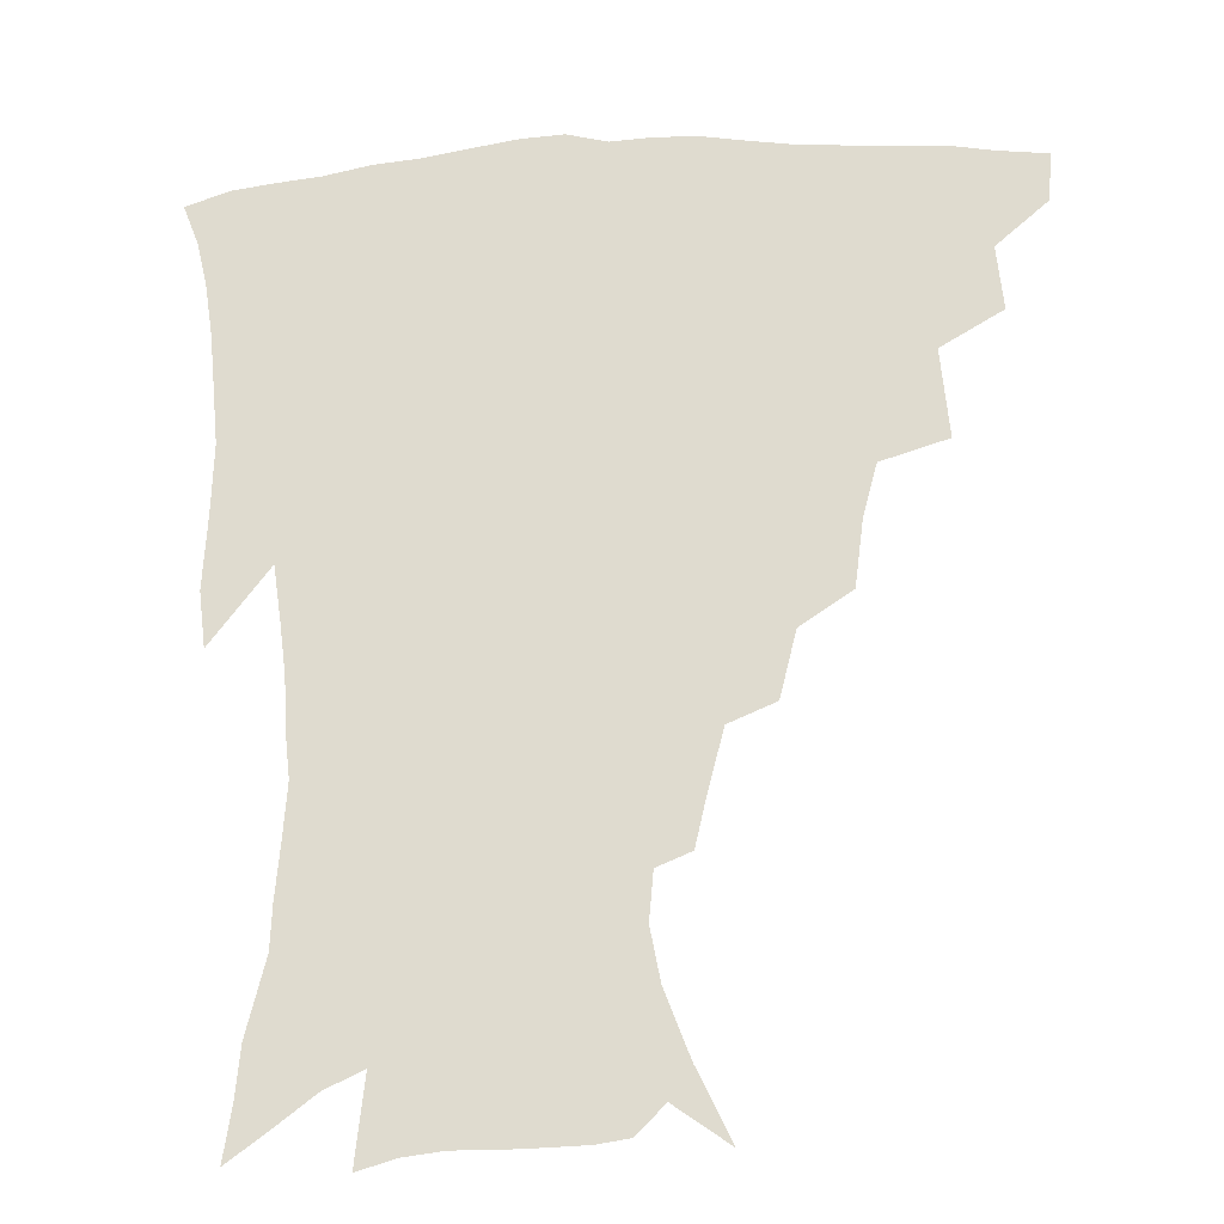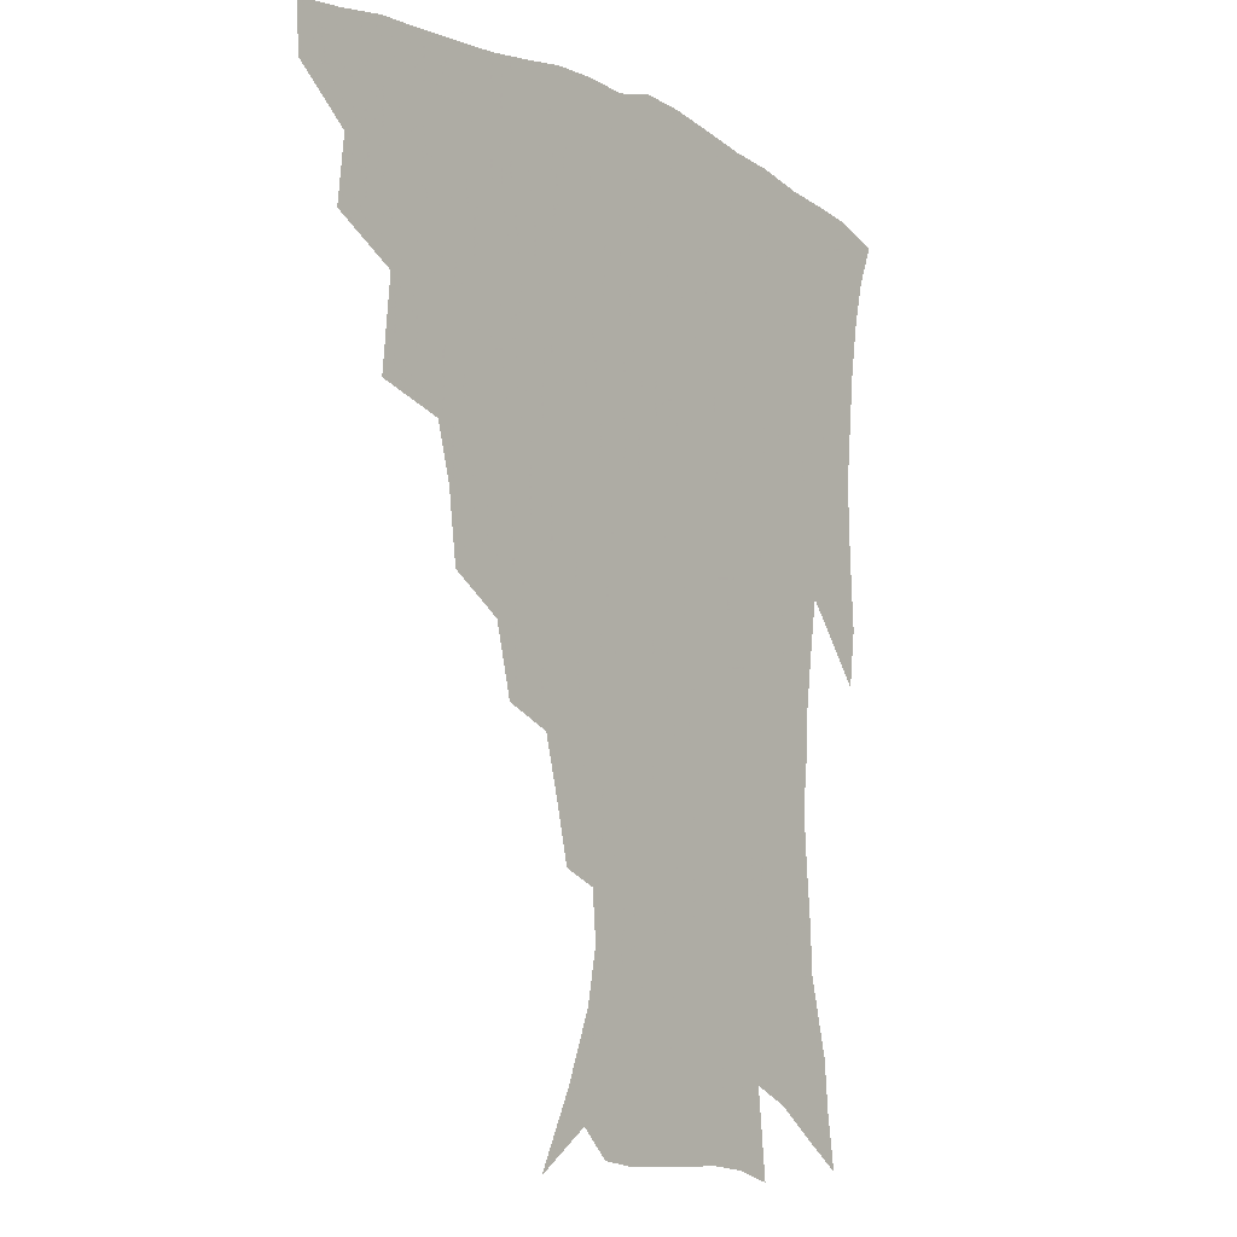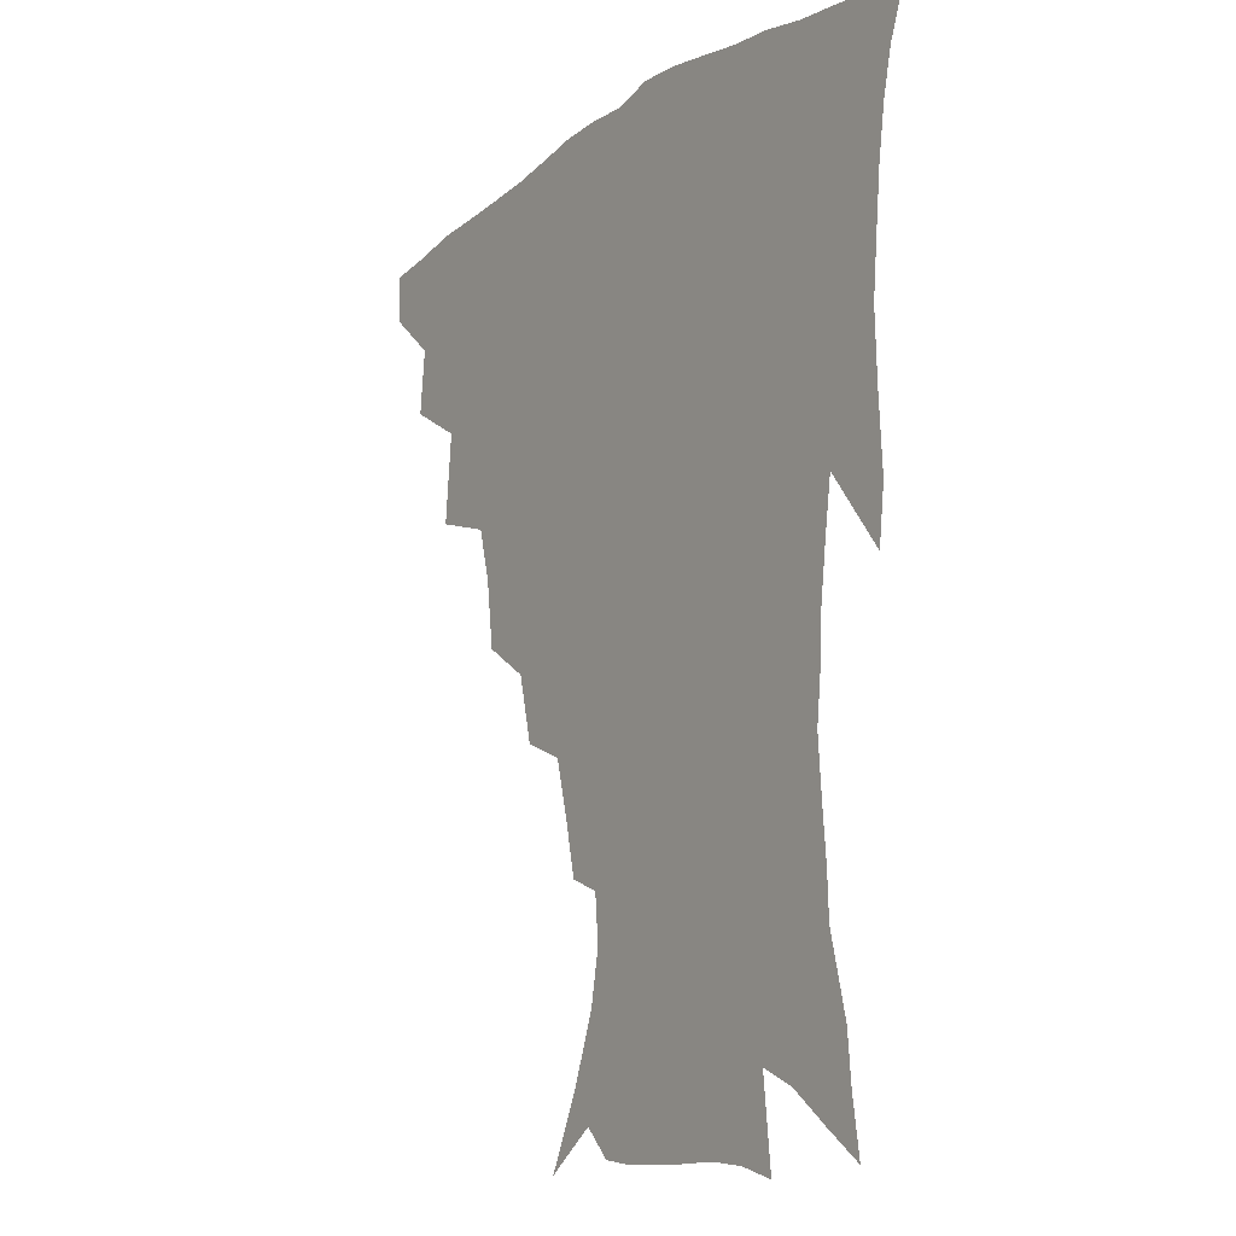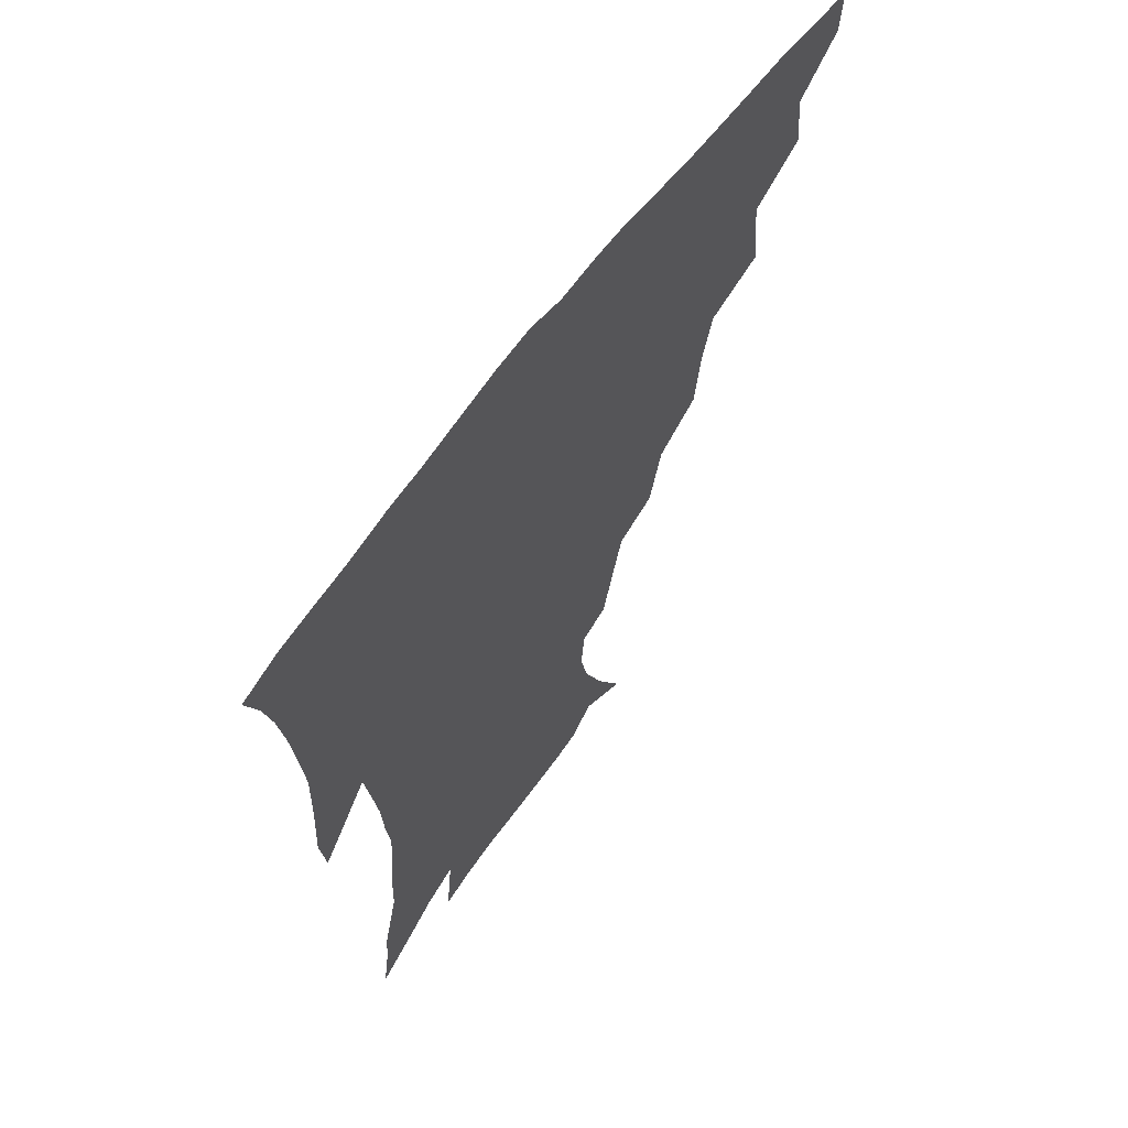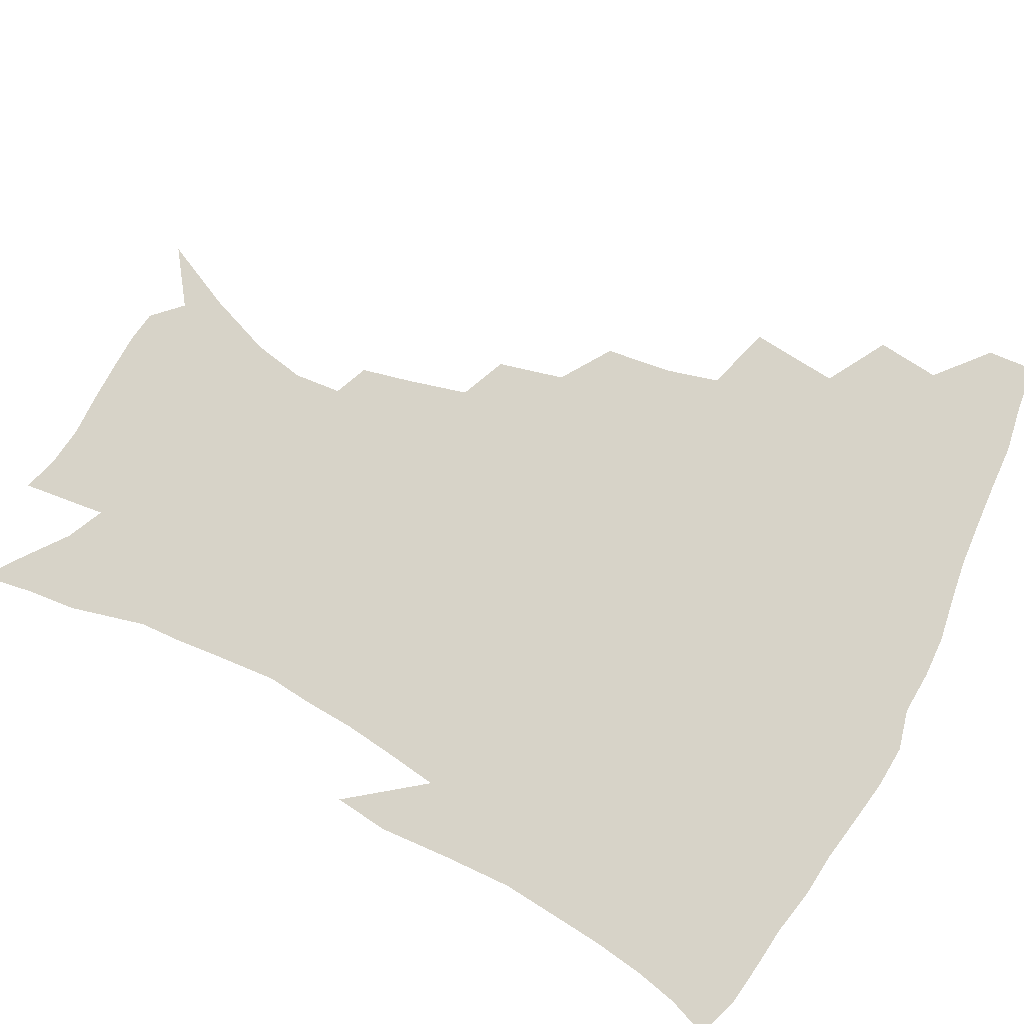
<metadata>
{"format":"obj","ext":"obj","renderer":"f3d","projection":"perspective","resolution":1024,"background":"white","views":[{"elev":-21.8,"azim":-174.8,"up":"+Y"},{"elev":-9.1,"azim":-51.8,"up":"+Y"},{"elev":-13.8,"azim":56.6,"up":"+Y"},{"elev":63.8,"azim":126.3,"up":"+Y"},{"elev":77.0,"azim":116.9,"up":"+Z"}]}
</metadata>
<code>
v 437.5 414.8 0
v 436.3 430.9 0
v 452.5 378.6 0
v 454.8 399.8 0
v 454.5 416.8 0
v 452.3 432.8 0
v 470.2 337.2 0
v 473 366.5 0
v 473.3 386.6 0
v 471.1 402.5 0
v 469.7 418.4 0
v 467.9 435.5 0
v 499.7 290.7 0
v 496.9 312.8 0
v 492.2 330.3 0
v 490.7 352.9 0
v 490.5 373.3 0
v 489.3 389.9 0
v 487 404.8 0
v 485 420.3 0
v 483.6 436.2 0
v 522.2 257.4 0
v 516.8 279.4 0
v 512.1 298.4 0
v 512.4 328.3 0
v 507.5 340.6 0
v 507.4 361.3 0
v 505.5 376.8 0
v 503.8 391.7 0
v 502.2 406.5 0
v 500.7 421.2 0
v 498.8 437.2 0
v 546.8 214 0
v 542.9 230.8 0
v 537.7 250.8 0
v 532.6 272.2 0
v 528.5 290.9 0
v 526.5 313.5 0
v 525.2 334 0
v 522.2 347 0
v 522.4 366 0
v 520.2 379.6 0
v 518.5 393.8 0
v 516.7 408.2 0
v 515.1 422.9 0
v 513.6 438.3 0
v 536.6 131.3 0
v 547.8 154.5 0
v 556.2 176.2 0
v 559.5 193.4 0
v 558.1 209.2 0
v 554.9 228.1 0
v 551 244.1 0
v 547.1 263.5 0
v 543.4 280.8 0
v 541.2 302.5 0
v 539.1 319.2 0
v 537.7 336.6 0
v 536.6 352.6 0
v 535.9 367.9 0
v 534.5 381.7 0
v 532.5 395.5 0
v 531.3 409.6 0
v 529.6 424.3 0
v 528 440.4 0
v 554.7 144 0
v 563.8 167.5 0
v 567.9 187 0
v 567.6 200.8 0
v 566.1 219.4 0
v 563.5 238.5 0
v 560.3 253.8 0
v 557.1 269.8 0
v 554.7 289.3 0
v 553 307.8 0
v 551.9 324.8 0
v 550.8 340.5 0
v 550 355.4 0
v 550.2 371 0
v 548.8 383.4 0
v 547.1 396.7 0
v 545.8 410.7 0
v 543.8 426.4 0
v 542.1 442.7 0
v 563.9 134.5 0
v 569.5 152.6 0
v 575.3 174.9 0
v 577 193.1 0
v 576.5 210 0
v 574.7 227.3 0
v 572.6 244.2 0
v 570 259.9 0
v 567.9 278.2 0
v 566.3 296.2 0
v 564.8 311.1 0
v 564 327.9 0
v 563.6 343.2 0
v 562.9 356.8 0
v 562.8 371.7 0
v 561.9 384.4 0
v 561 397.6 0
v 560.5 411 0
v 559 425.5 0
v 556.3 443.3 0
v 574.5 132.8 0
v 582.3 159.7 0
v 585.3 179.8 0
v 585.5 194.3 0
v 585.1 217 0
v 583.6 229.6 0
v 581.9 247.3 0
v 579.9 263.8 0
v 578.4 281.4 0
v 577.4 299.3 0
v 576.9 315.9 0
v 575.8 328.1 0
v 575.8 344.4 0
v 575.7 358.3 0
v 575.7 372.2 0
v 575.3 385.1 0
v 574.8 398.2 0
v 574.3 411.5 0
v 572.8 426.1 0
v 570.8 442.4 0
v 587.1 132.2 0
v 593 161.9 0
v 594.7 182.2 0
v 594.7 198.1 0
v 593.9 216.7 0
v 592.8 230.6 0
v 591.2 250.7 0
v 590 267.9 0
v 589.1 284.2 0
v 588.4 300 0
v 588.2 317.8 0
v 588.3 332.1 0
v 588.5 346.9 0
v 588.5 359.8 0
v 588.8 372.9 0
v 589 385.8 0
v 588.8 398.6 0
v 588.1 411.8 0
v 586.5 427.3 0
v 584.3 445.8 0
v 600.4 131.9 0
v 603.5 162.5 0
v 604.1 183.4 0
v 603.8 203.8 0
v 603.1 218 0
v 602.1 234.7 0
v 600.8 252.2 0
v 600.1 268.6 0
v 599.6 285.4 0
v 599.4 301.7 0
v 599.5 318 0
v 599.8 331.6 0
v 600.3 346.3 0
v 600.7 359.2 0
v 601.5 373.1 0
v 602.1 386 0
v 602.3 398.8 0
v 601.6 412.6 0
v 600.7 427.2 0
v 598.5 444.9 0
v 614 131.9 0
v 614.1 162 0
v 613.7 183.2 0
v 613.2 200.1 0
v 612.2 218.2 0
v 611.2 237.1 0
v 610.4 254.4 0
v 610.3 268 0
v 610 285.8 0
v 610.2 301.3 0
v 610.6 317.4 0
v 611.4 332.6 0
v 612.1 346 0
v 613 359.8 0
v 614 372.9 0
v 615.1 386 0
v 615.6 398.5 0
v 616 411.7 0
v 615 426.6 0
v 613.8 442.4 0
v 627.2 130.2 0
v 625.2 158.4 0
v 623.7 179.9 0
v 622.7 198.1 0
v 621.3 217.7 0
v 620.4 236 0
v 620.2 251.5 0
v 620.2 267.7 0
v 620.5 282.9 0
v 621 298.7 0
v 621.8 314 0
v 622.5 331.1 0
v 623.6 345.4 0
v 624.9 358.5 0
v 626.2 372.5 0
v 627.6 385.4 0
v 628.7 397.9 0
v 629.8 410.8 0
v 630.2 424.4 0
v 629.5 439.6 0
v 639.8 126.4 0
v 636.7 154.6 0
v 634.1 176.3 0
v 632.2 196.2 0
v 630.7 215.2 0
v 629.8 233.2 0
v 630.1 247.4 0
v 629.8 265.5 0
v 630.8 279.8 0
v 631.7 295.4 0
v 632.8 310.4 0
v 633.7 328 0
v 634.8 344.1 0
v 636.7 356.5 0
v 638.3 369.8 0
v 640 384.2 0
v 642.3 397.4 0
v 643.7 409.4 0
v 644.7 422.5 0
v 644 438.2 0
v 649.2 148.7 0
v 645.7 169.5 0
v 643.3 188.6 0
v 640.6 210.1 0
v 639.9 226.8 0
v 640.1 241.6 0
v 640.1 258.7 0
v 640.9 274.8 0
v 641.9 291.8 0
v 643.3 308.4 0
v 645.1 323.3 0
v 646.4 339.5 0
v 648.1 354.7 0
v 650.1 368.4 0
v 652.2 382.5 0
v 654.4 395.4 0
v 656.4 407.9 0
v 658.3 420.9 0
v 659.9 435 0
v 662.9 138.1 0
v 657.8 161.5 0
v 654.4 182 0
v 651.9 201 0
v 650.6 218.4 0
v 650 234.8 0
v 650.6 250.1 0
v 651 268 0
v 652.2 285 0
v 654.2 301.1 0
v 656.5 316.9 0
v 658 333.8 0
v 659.5 350.9 0
v 661.4 366.8 0
v 664 379.9 0
v 666.5 393.5 0
v 669.1 405.8 0
v 671.6 418.6 0
v 674 433.4 0
v 675.9 128.5 0
v 673.1 146.7 0
v 671.7 162.5 0
v 665.4 187.8 0
v 664.8 202.1 0
v 663.3 219.5 0
v 661.9 238.1 0
v 663.4 252.3 0
v 664.4 270 0
v 666.6 286.9 0
v 669.2 304.8 0
v 670.2 324.5 0
v 672.3 341.4 0
v 674 358.5 0
v 676 374.8 0
v 678.3 390.2 0
v 681.6 403.2 0
v 684.4 415.8 0
v 688.2 431.4 0
v 688.7 279 0
v 690.9 297.4 0
v 689.4 321.7 0
v 688.7 344.8 0
v 690.3 362.9 0
v 692.1 381.3 0
v 694.6 398.5 0
v 697.9 412.8 0
v 703.1 426.3 0
f 4 5 1
f 1 5 2
f 5 6 2
f 8 9 3
f 3 9 4
f 9 10 4
f 4 10 5
f 10 11 5
f 5 11 6
f 11 12 6
f 15 16 7
f 7 16 8
f 16 17 8
f 8 17 9
f 17 18 9
f 9 18 10
f 18 19 10
f 10 19 11
f 19 20 11
f 11 20 12
f 20 21 12
f 23 24 13
f 13 24 14
f 24 25 14
f 14 25 15
f 25 26 15
f 15 26 16
f 26 27 16
f 16 27 17
f 27 28 17
f 17 28 18
f 28 29 18
f 18 29 19
f 29 30 19
f 19 30 20
f 30 31 20
f 20 31 21
f 31 32 21
f 35 36 22
f 22 36 23
f 36 37 23
f 23 37 24
f 37 38 24
f 24 38 25
f 38 39 25
f 25 39 26
f 39 40 26
f 26 40 27
f 40 41 27
f 27 41 28
f 41 42 28
f 28 42 29
f 42 43 29
f 29 43 30
f 43 44 30
f 30 44 31
f 44 45 31
f 31 45 32
f 45 46 32
f 51 52 33
f 33 52 34
f 52 53 34
f 34 53 35
f 53 54 35
f 35 54 36
f 54 55 36
f 36 55 37
f 55 56 37
f 37 56 38
f 56 57 38
f 38 57 39
f 57 58 39
f 39 58 40
f 58 59 40
f 40 59 41
f 59 60 41
f 41 60 42
f 60 61 42
f 42 61 43
f 61 62 43
f 43 62 44
f 62 63 44
f 44 63 45
f 63 64 45
f 45 64 46
f 64 65 46
f 47 66 48
f 66 67 48
f 48 67 49
f 67 68 49
f 49 68 50
f 68 69 50
f 50 69 51
f 69 70 51
f 51 70 52
f 70 71 52
f 52 71 53
f 71 72 53
f 53 72 54
f 72 73 54
f 54 73 55
f 73 74 55
f 55 74 56
f 74 75 56
f 56 75 57
f 75 76 57
f 57 76 58
f 76 77 58
f 58 77 59
f 77 78 59
f 59 78 60
f 78 79 60
f 60 79 61
f 79 80 61
f 61 80 62
f 80 81 62
f 62 81 63
f 81 82 63
f 63 82 64
f 82 83 64
f 64 83 65
f 83 84 65
f 85 86 66
f 66 86 67
f 86 87 67
f 67 87 68
f 87 88 68
f 68 88 69
f 88 89 69
f 69 89 70
f 89 90 70
f 70 90 71
f 90 91 71
f 71 91 72
f 91 92 72
f 72 92 73
f 92 93 73
f 73 93 74
f 93 94 74
f 74 94 75
f 94 95 75
f 75 95 76
f 95 96 76
f 76 96 77
f 96 97 77
f 77 97 78
f 97 98 78
f 78 98 79
f 98 99 79
f 79 99 80
f 99 100 80
f 80 100 81
f 100 101 81
f 81 101 82
f 101 102 82
f 82 102 83
f 102 103 83
f 83 103 84
f 103 104 84
f 85 105 86
f 105 106 86
f 86 106 87
f 106 107 87
f 87 107 88
f 107 108 88
f 88 108 89
f 108 109 89
f 89 109 90
f 109 110 90
f 90 110 91
f 110 111 91
f 91 111 92
f 111 112 92
f 92 112 93
f 112 113 93
f 93 113 94
f 113 114 94
f 94 114 95
f 114 115 95
f 95 115 96
f 115 116 96
f 96 116 97
f 116 117 97
f 97 117 98
f 117 118 98
f 98 118 99
f 118 119 99
f 99 119 100
f 119 120 100
f 100 120 101
f 120 121 101
f 101 121 102
f 121 122 102
f 102 122 103
f 122 123 103
f 103 123 104
f 123 124 104
f 105 125 106
f 125 126 106
f 106 126 107
f 126 127 107
f 107 127 108
f 127 128 108
f 108 128 109
f 128 129 109
f 109 129 110
f 129 130 110
f 110 130 111
f 130 131 111
f 111 131 112
f 131 132 112
f 112 132 113
f 132 133 113
f 113 133 114
f 133 134 114
f 114 134 115
f 134 135 115
f 115 135 116
f 135 136 116
f 116 136 117
f 136 137 117
f 117 137 118
f 137 138 118
f 118 138 119
f 138 139 119
f 119 139 120
f 139 140 120
f 120 140 121
f 140 141 121
f 121 141 122
f 141 142 122
f 122 142 123
f 142 143 123
f 123 143 124
f 143 144 124
f 125 145 126
f 145 146 126
f 126 146 127
f 146 147 127
f 127 147 128
f 147 148 128
f 128 148 129
f 148 149 129
f 129 149 130
f 149 150 130
f 130 150 131
f 150 151 131
f 131 151 132
f 151 152 132
f 132 152 133
f 152 153 133
f 133 153 134
f 153 154 134
f 134 154 135
f 154 155 135
f 135 155 136
f 155 156 136
f 136 156 137
f 156 157 137
f 137 157 138
f 157 158 138
f 138 158 139
f 158 159 139
f 139 159 140
f 159 160 140
f 140 160 141
f 160 161 141
f 141 161 142
f 161 162 142
f 142 162 143
f 162 163 143
f 143 163 144
f 163 164 144
f 145 165 146
f 165 166 146
f 146 166 147
f 166 167 147
f 147 167 148
f 167 168 148
f 148 168 149
f 168 169 149
f 149 169 150
f 169 170 150
f 150 170 151
f 170 171 151
f 151 171 152
f 171 172 152
f 152 172 153
f 172 173 153
f 153 173 154
f 173 174 154
f 154 174 155
f 174 175 155
f 155 175 156
f 175 176 156
f 156 176 157
f 176 177 157
f 157 177 158
f 177 178 158
f 158 178 159
f 178 179 159
f 159 179 160
f 179 180 160
f 160 180 161
f 180 181 161
f 161 181 162
f 181 182 162
f 162 182 163
f 182 183 163
f 163 183 164
f 183 184 164
f 165 185 166
f 185 186 166
f 166 186 167
f 186 187 167
f 167 187 168
f 187 188 168
f 168 188 169
f 188 189 169
f 169 189 170
f 189 190 170
f 170 190 171
f 190 191 171
f 171 191 172
f 191 192 172
f 172 192 173
f 192 193 173
f 173 193 174
f 193 194 174
f 174 194 175
f 194 195 175
f 175 195 176
f 195 196 176
f 176 196 177
f 196 197 177
f 177 197 178
f 197 198 178
f 178 198 179
f 198 199 179
f 179 199 180
f 199 200 180
f 180 200 181
f 200 201 181
f 181 201 182
f 201 202 182
f 182 202 183
f 202 203 183
f 183 203 184
f 203 204 184
f 185 205 186
f 205 206 186
f 186 206 187
f 206 207 187
f 187 207 188
f 207 208 188
f 188 208 189
f 208 209 189
f 189 209 190
f 209 210 190
f 190 210 191
f 210 211 191
f 191 211 192
f 211 212 192
f 192 212 193
f 212 213 193
f 193 213 194
f 213 214 194
f 194 214 195
f 214 215 195
f 195 215 196
f 215 216 196
f 196 216 197
f 216 217 197
f 197 217 198
f 217 218 198
f 198 218 199
f 218 219 199
f 199 219 200
f 219 220 200
f 200 220 201
f 220 221 201
f 201 221 202
f 221 222 202
f 202 222 203
f 222 223 203
f 203 223 204
f 223 224 204
f 206 225 207
f 225 226 207
f 207 226 208
f 226 227 208
f 208 227 209
f 227 228 209
f 209 228 210
f 228 229 210
f 210 229 211
f 229 230 211
f 211 230 212
f 230 231 212
f 212 231 213
f 231 232 213
f 213 232 214
f 232 233 214
f 214 233 215
f 233 234 215
f 215 234 216
f 234 235 216
f 216 235 217
f 235 236 217
f 217 236 218
f 236 237 218
f 218 237 219
f 237 238 219
f 219 238 220
f 238 239 220
f 220 239 221
f 239 240 221
f 221 240 222
f 240 241 222
f 222 241 223
f 241 242 223
f 223 242 224
f 242 243 224
f 225 244 226
f 244 245 226
f 226 245 227
f 245 246 227
f 227 246 228
f 246 247 228
f 228 247 229
f 247 248 229
f 229 248 230
f 248 249 230
f 230 249 231
f 249 250 231
f 231 250 232
f 250 251 232
f 232 251 233
f 251 252 233
f 233 252 234
f 252 253 234
f 234 253 235
f 253 254 235
f 235 254 236
f 254 255 236
f 236 255 237
f 255 256 237
f 237 256 238
f 256 257 238
f 238 257 239
f 257 258 239
f 239 258 240
f 258 259 240
f 240 259 241
f 259 260 241
f 241 260 242
f 260 261 242
f 242 261 243
f 261 262 243
f 244 263 245
f 263 264 245
f 245 264 246
f 264 265 246
f 246 265 247
f 265 266 247
f 247 266 248
f 266 267 248
f 248 267 249
f 267 268 249
f 249 268 250
f 268 269 250
f 250 269 251
f 269 270 251
f 251 270 252
f 270 271 252
f 252 271 253
f 271 272 253
f 253 272 254
f 272 273 254
f 254 273 255
f 273 274 255
f 255 274 256
f 274 275 256
f 256 275 257
f 275 276 257
f 257 276 258
f 276 277 258
f 258 277 259
f 277 278 259
f 259 278 260
f 278 279 260
f 260 279 261
f 279 280 261
f 261 280 262
f 280 281 262
f 273 282 274
f 282 283 274
f 274 283 275
f 283 284 275
f 275 284 276
f 284 285 276
f 276 285 277
f 285 286 277
f 277 286 278
f 286 287 278
f 278 287 279
f 287 288 279
f 279 288 280
f 288 289 280
f 280 289 281
f 289 290 281

</code>
